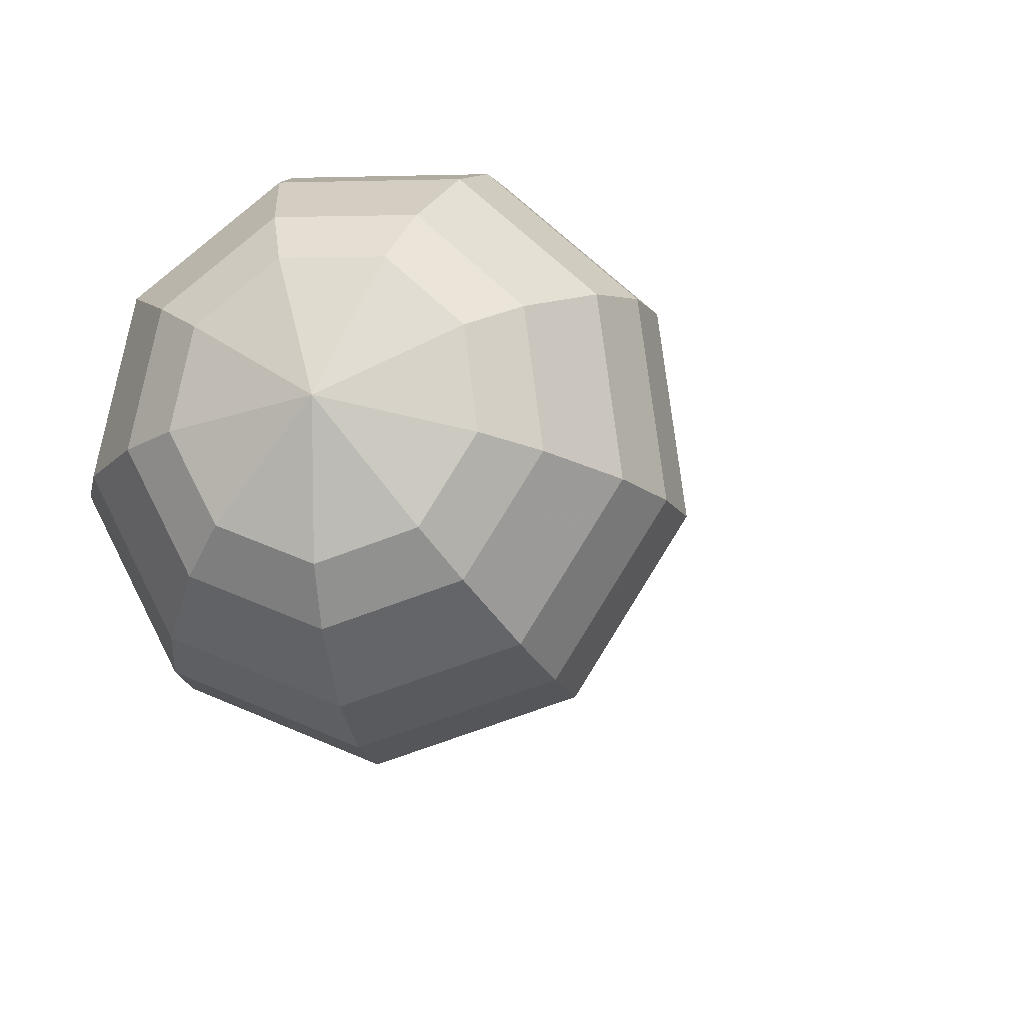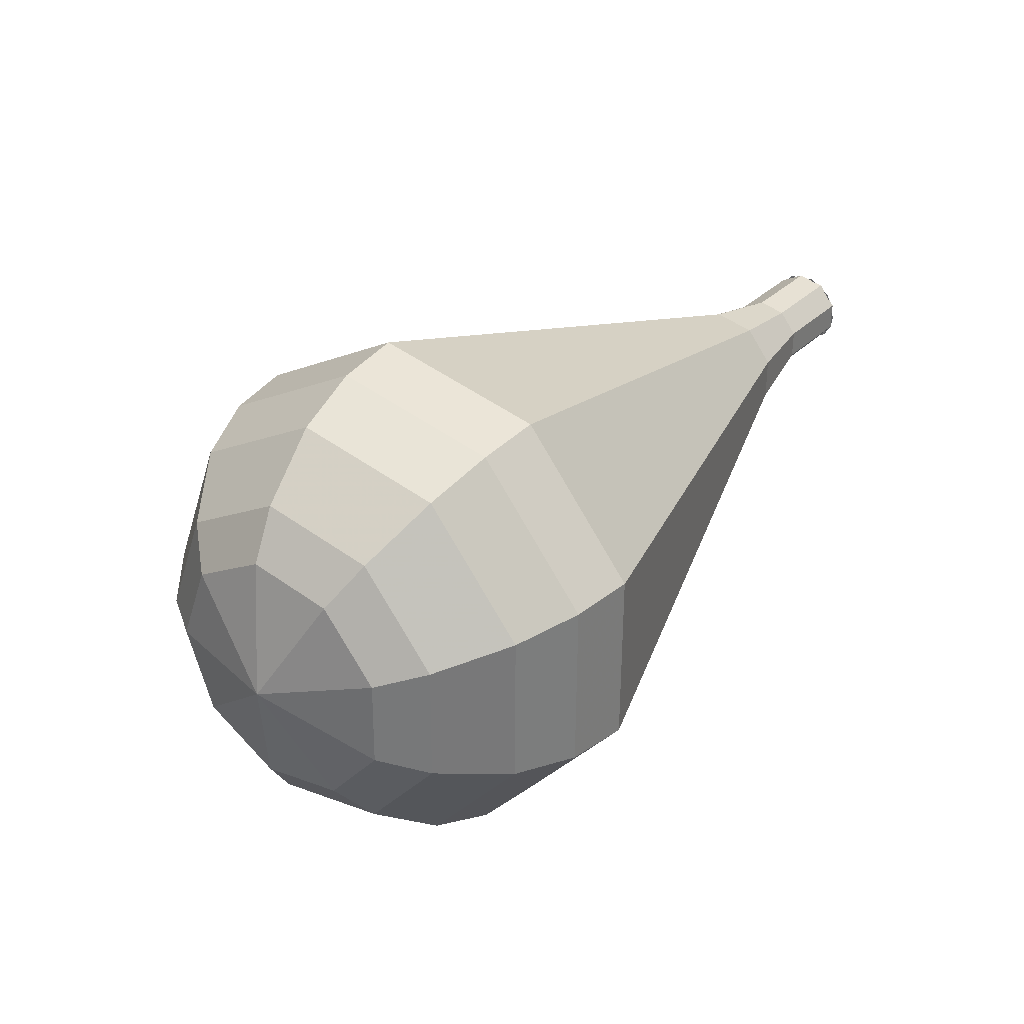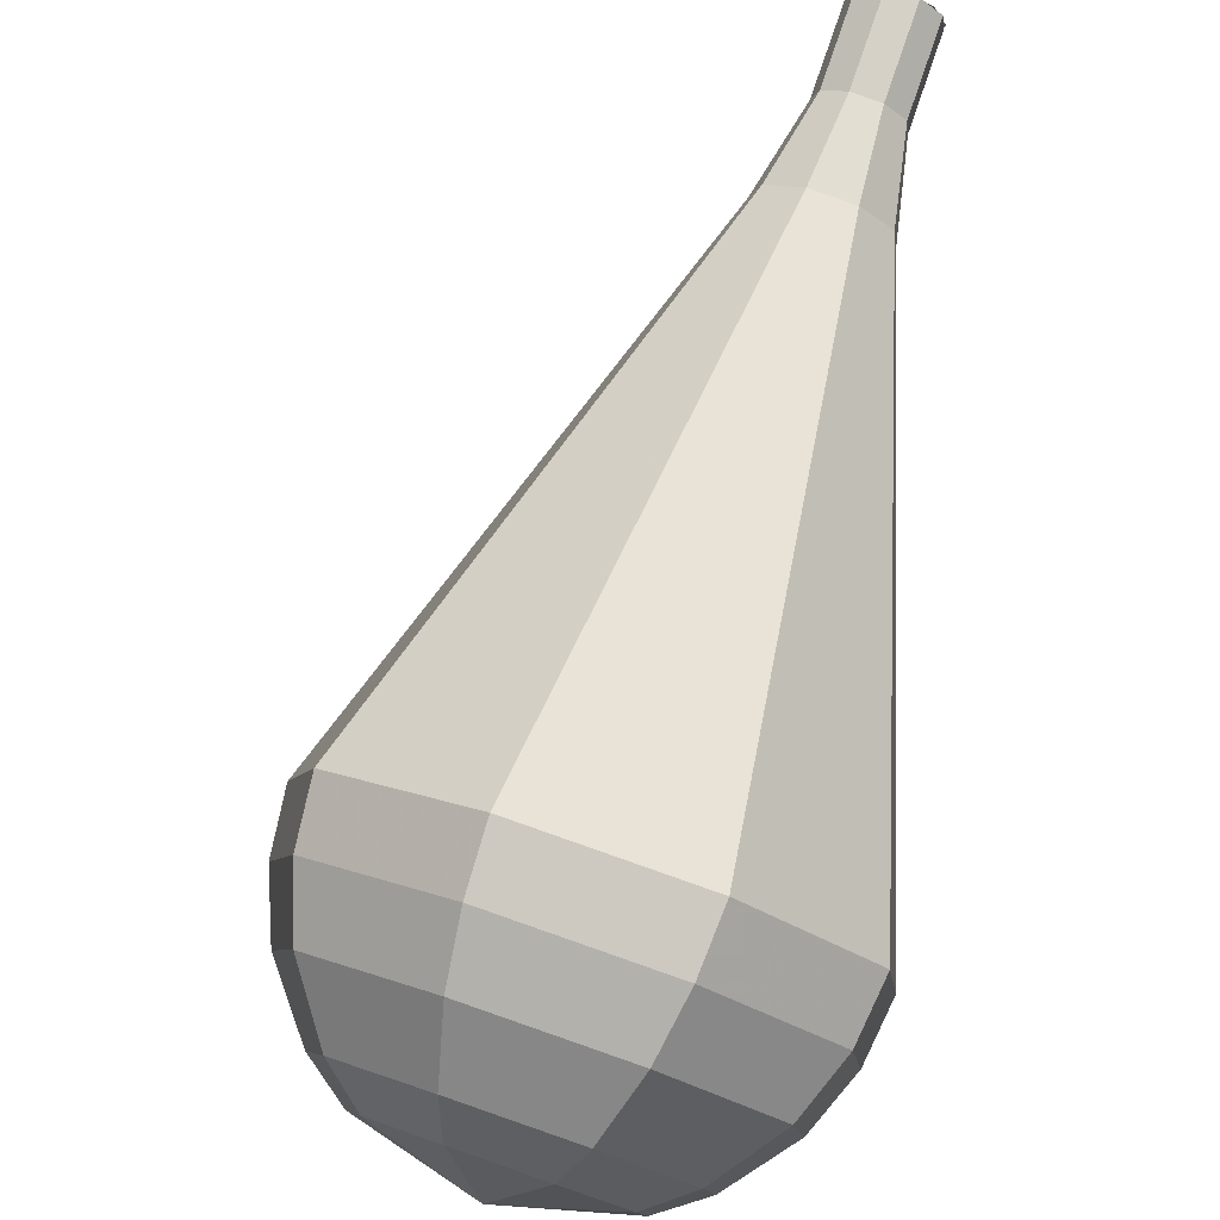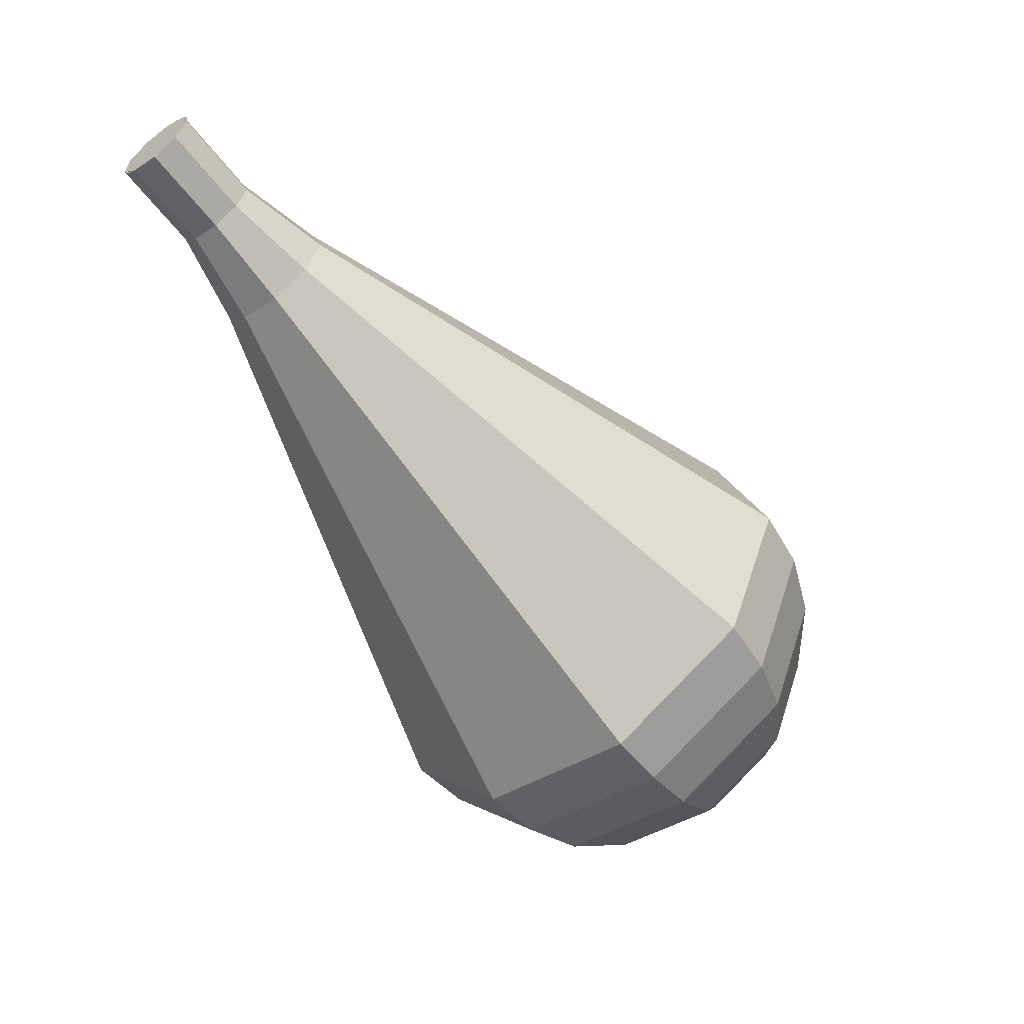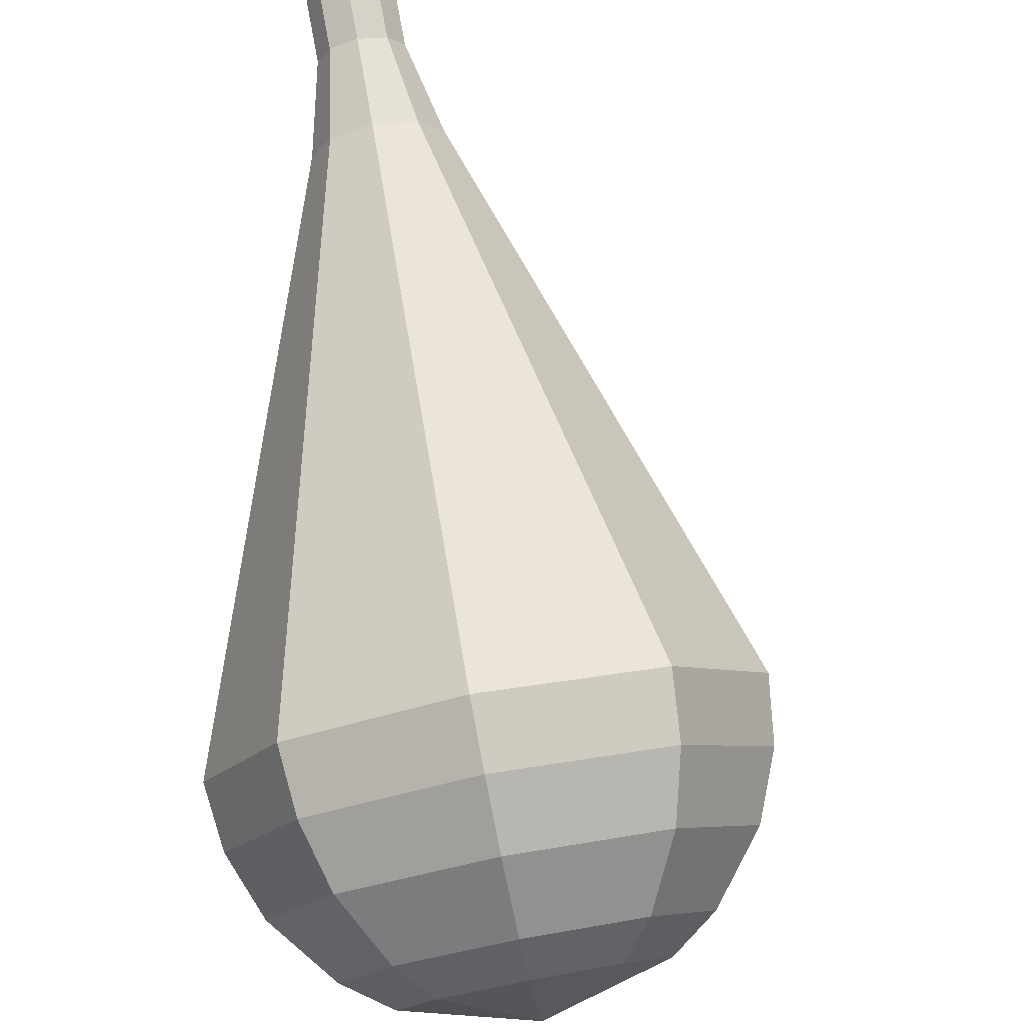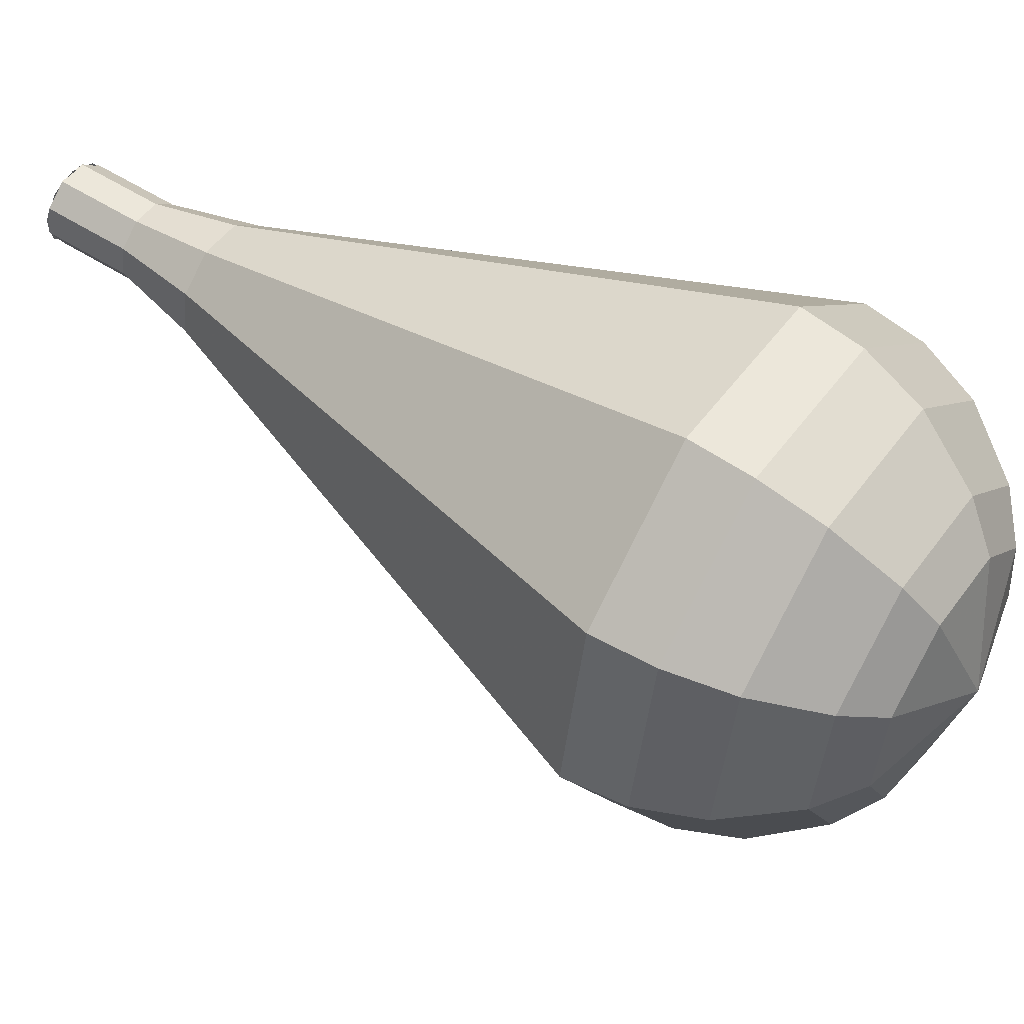
<metadata>
{"format":"obj","ext":"obj","renderer":"f3d","projection":"perspective","resolution":1024,"background":"white","views":[{"elev":-44.6,"azim":31.3,"up":"+Z"},{"elev":-57.6,"azim":-115.0,"up":"+Y"},{"elev":-65.4,"azim":174.9,"up":"+Z"},{"elev":32.2,"azim":66.8,"up":"+Y"},{"elev":43.6,"azim":5.1,"up":"+Z"},{"elev":-55.2,"azim":-84.1,"up":"+Z"}]}
</metadata>
<code>
g tube1
v 142.6 152.9 162
v 142.1 153.2 161.4
v 141.3 153.2 161
v 140.6 152.9 161.1
v 140.2 152.3 161.7
v 140.3 151.9 162.4
v 141 151.7 162.9
v 141.8 151.9 163.1
v 142.4 152.4 162.7
v 142.6 152.9 162
v 140.2 152.1 162
v 140.3 152.6 161.4
v 141 153.1 161
v 141.8 153.3 161.1
v 142.4 153.1 161.7
v 142.6 152.6 162.4
v 142.2 152.1 162.9
v 141.4 151.8 163.1
v 140.6 151.8 162.7
v 140.2 152.1 162
v 140.9 149.9 160.5
v 141 150.4 159.9
v 141.7 150.9 159.5
v 142.5 151.1 159.6
v 143.1 150.9 160.2
v 143.3 150.5 160.9
v 142.9 149.9 161.4
v 142.1 149.6 161.6
v 141.3 149.6 161.2
v 140.9 149.9 160.5
v 141 147.6 159
v 141.2 148.3 158
v 142.2 149 157.5
v 143.4 149.3 157.7
v 144.4 149 158.5
v 144.6 148.3 159.6
v 143.9 147.6 160.4
v 142.8 147.1 160.6
v 141.6 147.1 160
v 141 147.6 159
v 140.8 145.1 157.5
v 141.1 146.2 156
v 142.6 147.2 155.2
v 144.4 147.6 155.5
v 145.8 147.2 156.7
v 146.2 146.2 158.3
v 145.2 145.1 159.6
v 143.5 144.3 159.8
v 141.7 144.3 159
v 140.8 145.1 157.5
v 140.6 142.6 156
v 141 144.1 154
v 142.9 145.5 152.9
v 145.4 146 153.3
v 147.3 145.5 154.9
v 147.8 144.2 157.1
v 146.5 142.6 158.7
v 144.2 141.6 159.1
v 141.9 141.6 158
v 140.6 142.6 156
v 140.2 137.7 153
v 140.9 139.9 150
v 143.7 142 148.4
v 147.5 142.8 148.9
v 150.3 142 151.4
v 150.9 140 154.6
v 149.1 137.7 157.1
v 145.6 136.2 157.6
v 142.1 136.2 156
v 140.2 137.7 153
v 139.9 132.7 150
v 140.7 135.8 146
v 144.5 138.5 143.8
v 149.5 139.5 144.6
v 153.3 138.5 147.9
v 154.1 135.8 152.1
v 151.7 132.8 155.4
v 147 130.8 156.2
v 142.3 130.7 154
v 139.9 132.7 150
v 140.6 131.3 149
v 141.4 134.2 145.1
v 145.1 136.8 143
v 149.9 137.9 143.7
v 153.6 136.9 146.9
v 154.4 134.3 151.1
v 152 131.3 154.2
v 147.5 129.4 155
v 143 129.4 152.9
v 140.6 131.3 149
v 141.8 130 147.9
v 142.5 132.7 144.5
v 145.8 135 142.6
v 150.1 135.9 143.2
v 153.4 135 146.1
v 154.1 132.7 149.8
v 152 130.1 152.7
v 148 128.3 153.3
v 143.9 128.3 151.4
v 141.8 130 147.9
v 143.7 129 146.9
v 144.3 131 144.3
v 146.8 132.8 142.8
v 150.1 133.5 143.3
v 152.6 132.8 145.5
v 153.2 131.1 148.3
v 151.5 129 150.5
v 148.4 127.7 151
v 145.4 127.7 149.6
v 143.7 129 146.9
v 145.2 128.7 146.4
v 145.6 130.1 144.5
v 147.5 131.4 143.4
v 149.9 132 143.8
v 151.7 131.5 145.4
v 152.1 130.2 147.4
v 150.9 128.7 149
v 148.7 127.7 149.4
v 146.4 127.7 148.4
v 145.2 128.7 146.4
v 148.9 129 145.9
v 148.9 129 145.9
v 148.9 129 145.9
v 148.9 129 145.9
v 148.9 129 145.9
v 148.9 129 145.9
v 148.9 129 145.9
v 148.9 129 145.9
v 148.9 129 145.9
v 148.9 129 145.9
f 1 2 12
f 12 11 1
f 2 3 13
f 13 12 2
f 3 4 14
f 14 13 3
f 4 5 15
f 15 14 4
f 5 6 16
f 16 15 5
f 6 7 17
f 17 16 6
f 7 8 18
f 18 17 7
f 8 9 19
f 19 18 8
f 9 10 20
f 20 19 9
f 11 12 22
f 22 21 11
f 12 13 23
f 23 22 12
f 13 14 24
f 24 23 13
f 14 15 25
f 25 24 14
f 15 16 26
f 26 25 15
f 16 17 27
f 27 26 16
f 17 18 28
f 28 27 17
f 18 19 29
f 29 28 18
f 19 20 30
f 30 29 19
f 21 22 32
f 32 31 21
f 22 23 33
f 33 32 22
f 23 24 34
f 34 33 23
f 24 25 35
f 35 34 24
f 25 26 36
f 36 35 25
f 26 27 37
f 37 36 26
f 27 28 38
f 38 37 27
f 28 29 39
f 39 38 28
f 29 30 40
f 40 39 29
f 31 32 42
f 42 41 31
f 32 33 43
f 43 42 32
f 33 34 44
f 44 43 33
f 34 35 45
f 45 44 34
f 35 36 46
f 46 45 35
f 36 37 47
f 47 46 36
f 37 38 48
f 48 47 37
f 38 39 49
f 49 48 38
f 39 40 50
f 50 49 39
f 41 42 52
f 52 51 41
f 42 43 53
f 53 52 42
f 43 44 54
f 54 53 43
f 44 45 55
f 55 54 44
f 45 46 56
f 56 55 45
f 46 47 57
f 57 56 46
f 47 48 58
f 58 57 47
f 48 49 59
f 59 58 48
f 49 50 60
f 60 59 49
f 51 52 62
f 62 61 51
f 52 53 63
f 63 62 52
f 53 54 64
f 64 63 53
f 54 55 65
f 65 64 54
f 55 56 66
f 66 65 55
f 56 57 67
f 67 66 56
f 57 58 68
f 68 67 57
f 58 59 69
f 69 68 58
f 59 60 70
f 70 69 59
f 61 62 72
f 72 71 61
f 62 63 73
f 73 72 62
f 63 64 74
f 74 73 63
f 64 65 75
f 75 74 64
f 65 66 76
f 76 75 65
f 66 67 77
f 77 76 66
f 67 68 78
f 78 77 67
f 68 69 79
f 79 78 68
f 69 70 80
f 80 79 69
f 71 72 82
f 82 81 71
f 72 73 83
f 83 82 72
f 73 74 84
f 84 83 73
f 74 75 85
f 85 84 74
f 75 76 86
f 86 85 75
f 76 77 87
f 87 86 76
f 77 78 88
f 88 87 77
f 78 79 89
f 89 88 78
f 79 80 90
f 90 89 79
f 81 82 92
f 92 91 81
f 82 83 93
f 93 92 82
f 83 84 94
f 94 93 83
f 84 85 95
f 95 94 84
f 85 86 96
f 96 95 85
f 86 87 97
f 97 96 86
f 87 88 98
f 98 97 87
f 88 89 99
f 99 98 88
f 89 90 100
f 100 99 89
f 91 92 102
f 102 101 91
f 92 93 103
f 103 102 92
f 93 94 104
f 104 103 93
f 94 95 105
f 105 104 94
f 95 96 106
f 106 105 95
f 96 97 107
f 107 106 96
f 97 98 108
f 108 107 97
f 98 99 109
f 109 108 98
f 99 100 110
f 110 109 99
f 101 102 112
f 112 111 101
f 102 103 113
f 113 112 102
f 103 104 114
f 114 113 103
f 104 105 115
f 115 114 104
f 105 106 116
f 116 115 105
f 106 107 117
f 117 116 106
f 107 108 118
f 118 117 107
f 108 109 119
f 119 118 108
f 109 110 120
f 120 119 109
f 111 112 122
f 122 121 111
f 112 113 123
f 123 122 112
f 113 114 124
f 124 123 113
f 114 115 125
f 125 124 114
f 115 116 126
f 126 125 115
f 116 117 127
f 127 126 116
f 117 118 128
f 128 127 117
f 118 119 129
f 129 128 118
f 119 120 130
f 130 129 119

</code>
